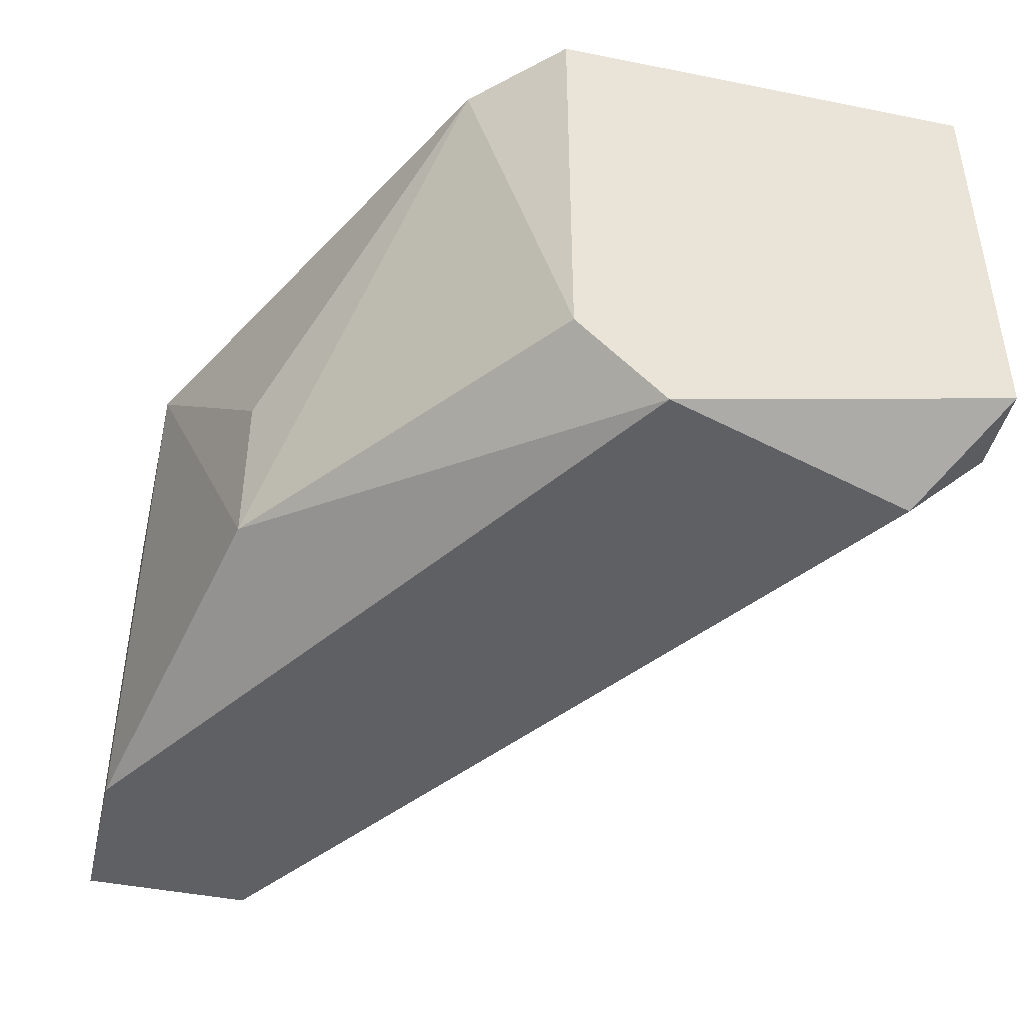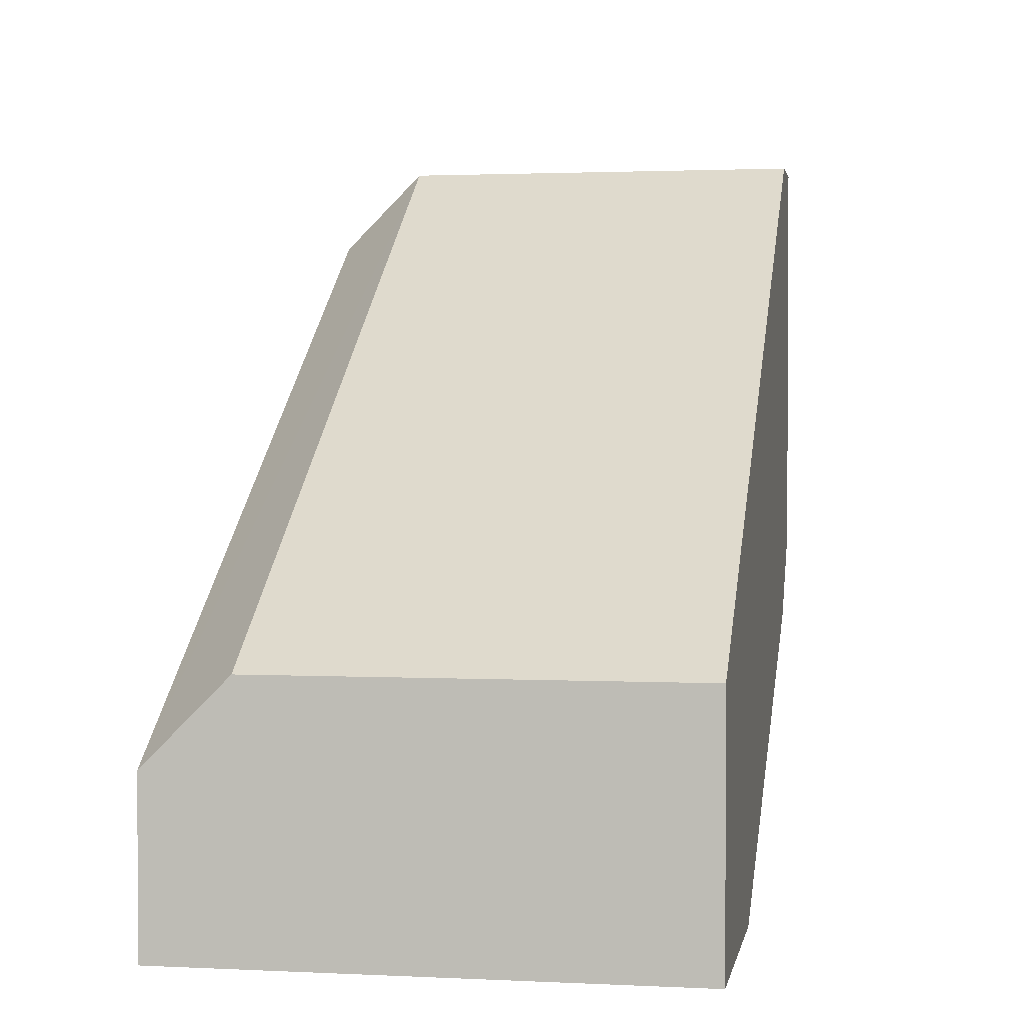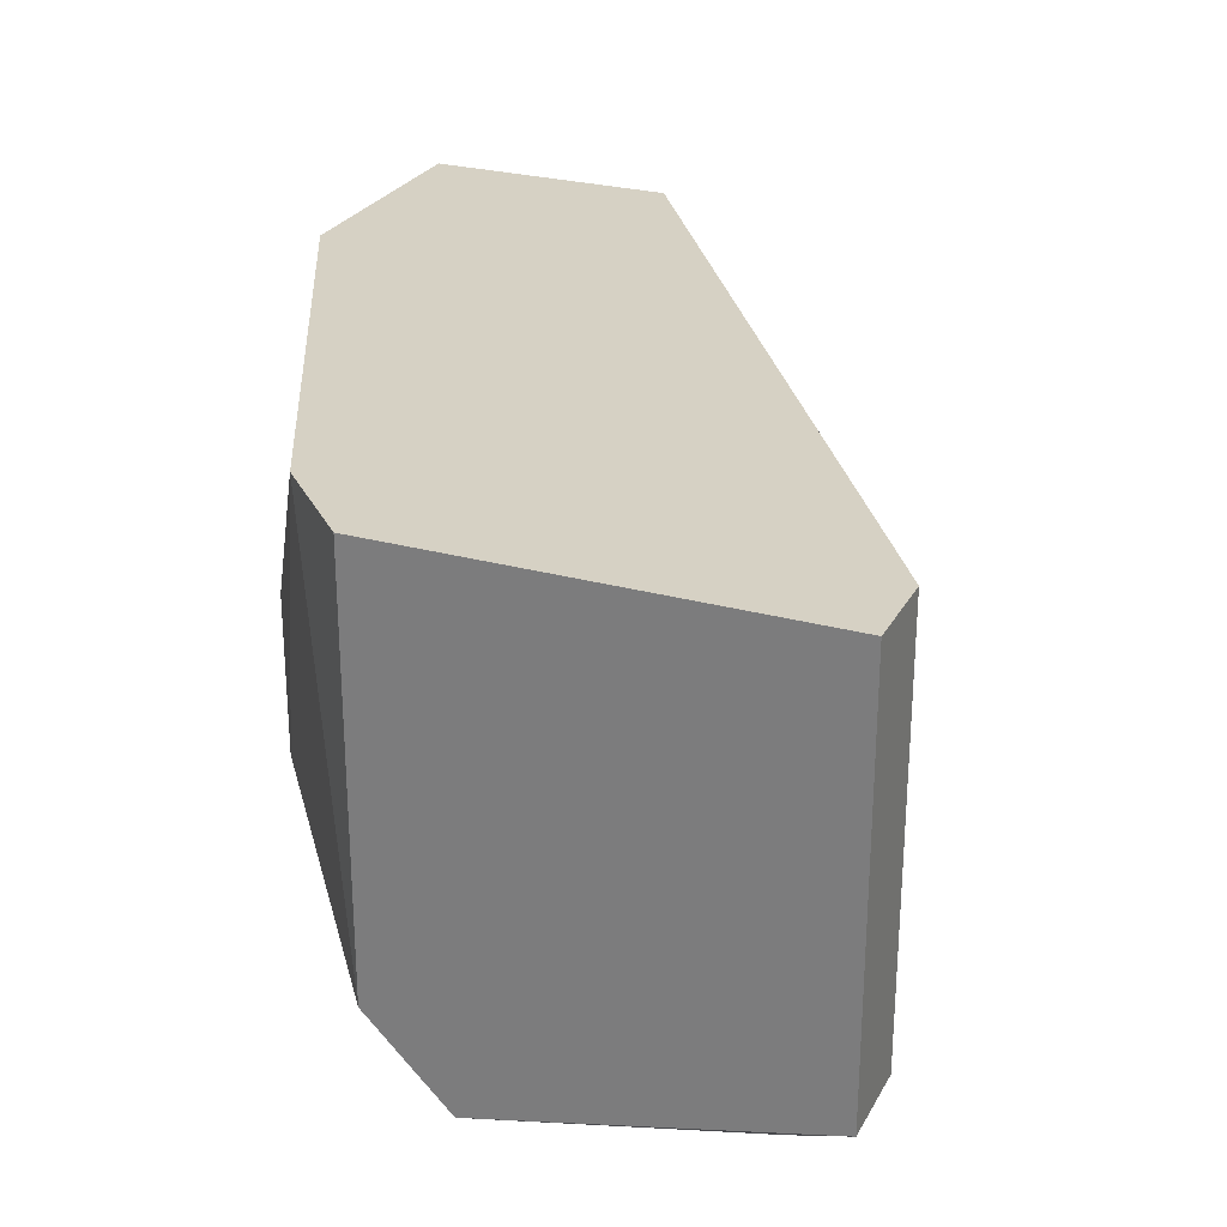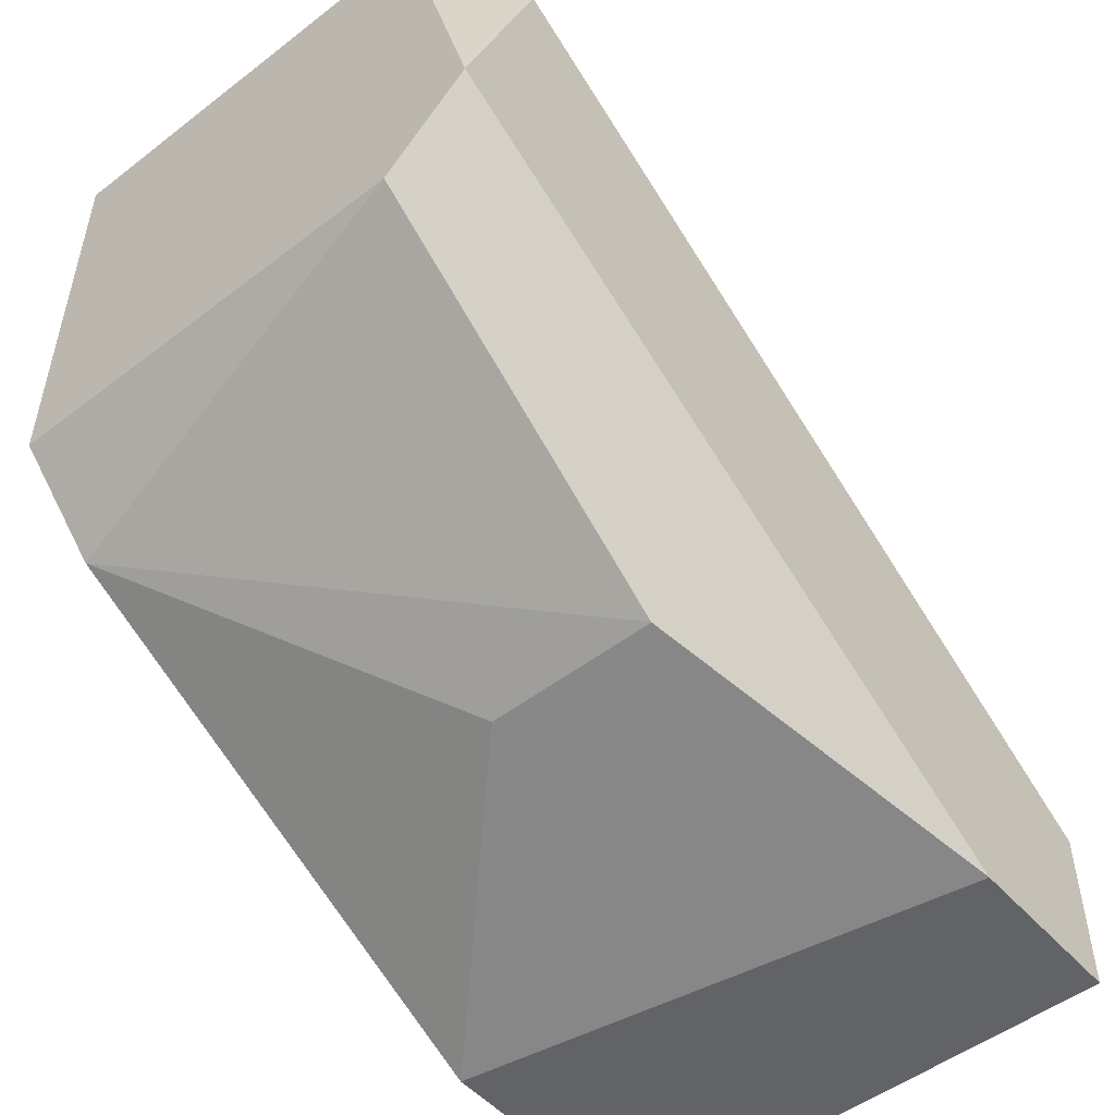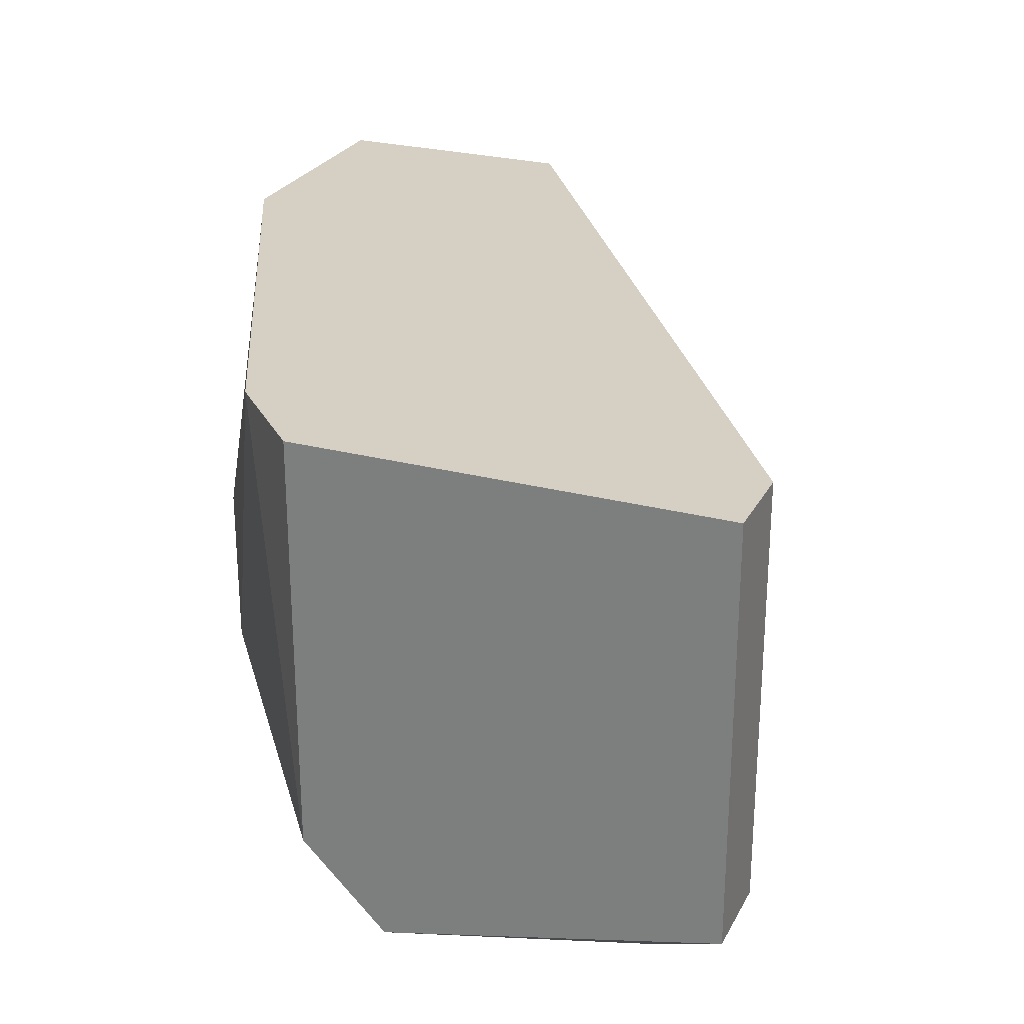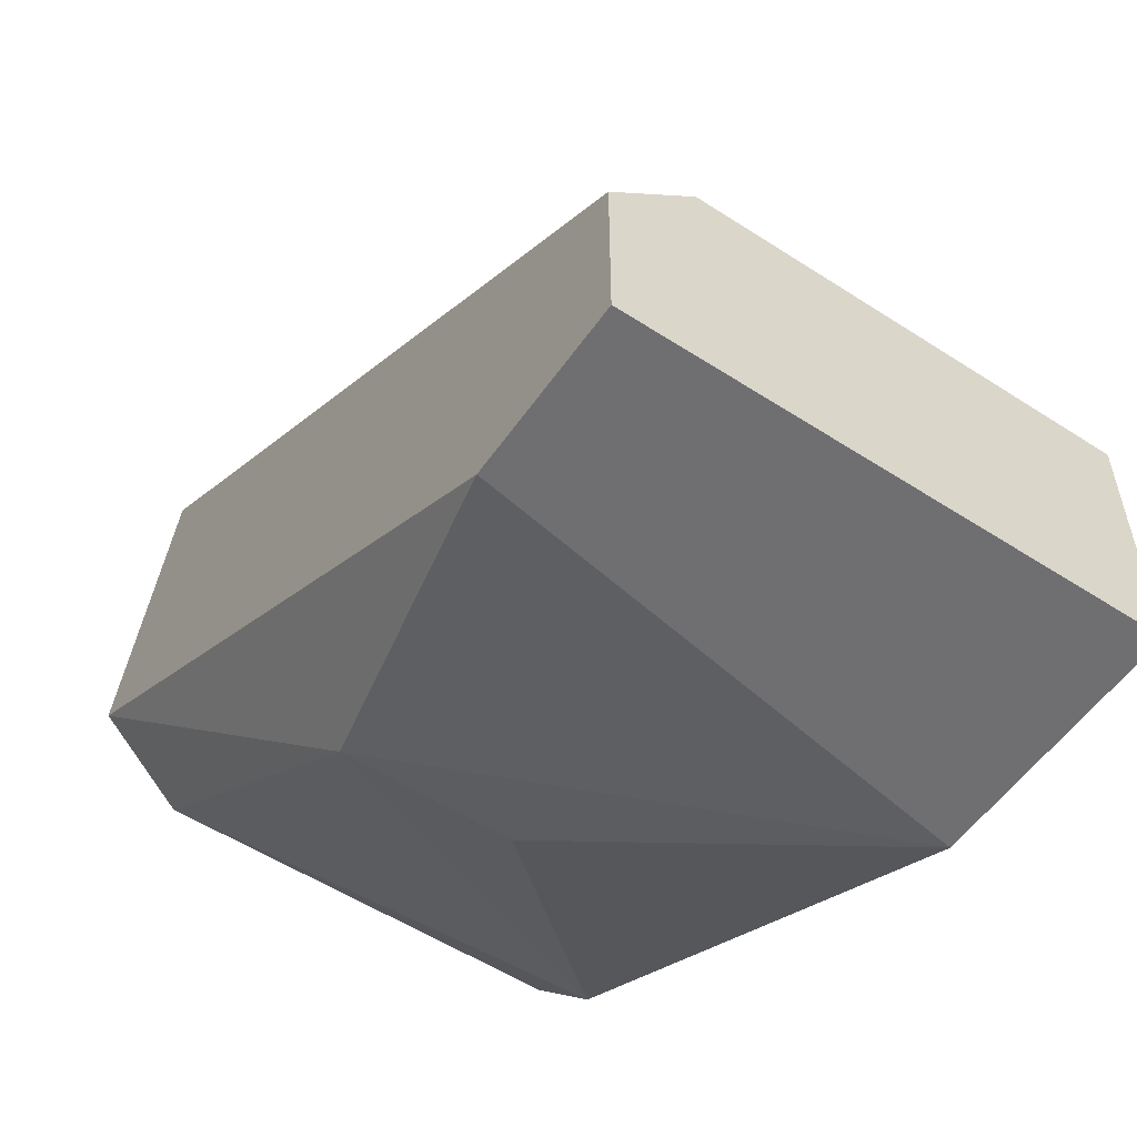
<metadata>
{"format":"obj","ext":"obj","renderer":"f3d","projection":"perspective","resolution":1024,"background":"white","views":[{"elev":-44.2,"azim":76.8,"up":"+Z"},{"elev":1.8,"azim":-80.0,"up":"+Y"},{"elev":26.7,"azim":113.3,"up":"+Z"},{"elev":-50.9,"azim":129.9,"up":"+Y"},{"elev":26.2,"azim":112.6,"up":"+Z"},{"elev":-54.7,"azim":-124.4,"up":"+Y"}]}
</metadata>
<code>
v -0.02577 -0.06484 -0.001241
v -0.01796 -0.05605 0.004617
v -0.01796 -0.05605 -0.000264
v -0.02772 -0.06191 0.004617
v -0.01894 -0.06191 0.004617
v -0.01796 -0.06093 -0.000264
v -0.02772 -0.06191 -0.000264
v -0.02772 -0.06484 0.004617
v -0.01894 -0.05702 -0.001241
v -0.02186 -0.06386 0.001688
v -0.01894 -0.05605 -0.000264
v -0.02772 -0.06484 -0.001241
v -0.02479 -0.06484 0.004617
v -0.01796 -0.05995 -0.001241
v -0.01894 -0.05605 0.004617
v -0.01796 -0.06093 0.004617
v -0.02186 -0.06386 -0.000264
v -0.02772 -0.06288 -0.001241
f 9 12 18
f 2 4 5
f 3 2 6
f 4 7 8
f 5 4 8
f 2 3 11
f 7 4 11
f 3 9 11
f 8 7 12
f 1 8 12
f 9 1 12
f 8 1 13
f 5 8 13
f 10 5 13
f 3 6 14
f 1 9 14
f 9 3 14
f 4 2 15
f 2 11 15
f 11 4 15
f 2 5 16
f 6 2 16
f 5 6 16
f 6 5 17
f 5 10 17
f 13 1 17
f 10 13 17
f 1 14 17
f 14 6 17
f 7 11 18
f 11 9 18
f 12 7 18

</code>
